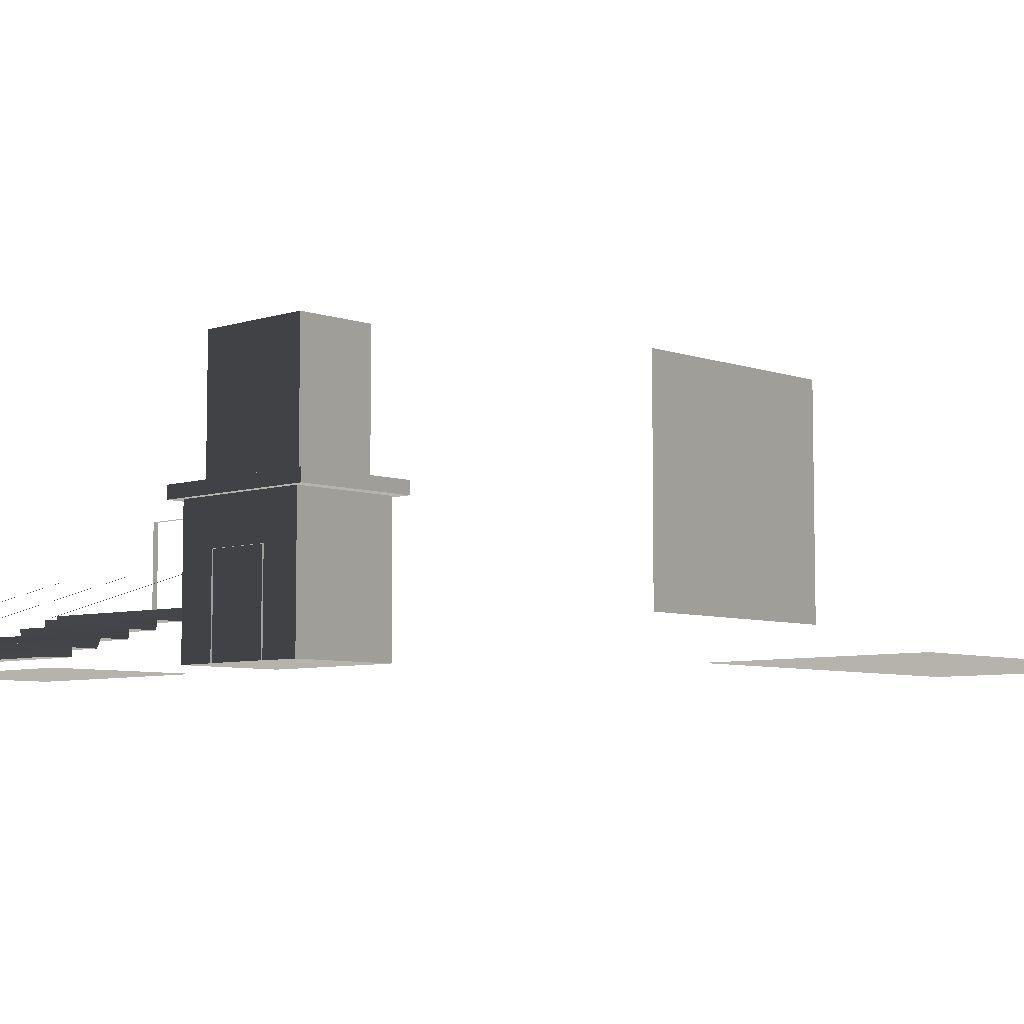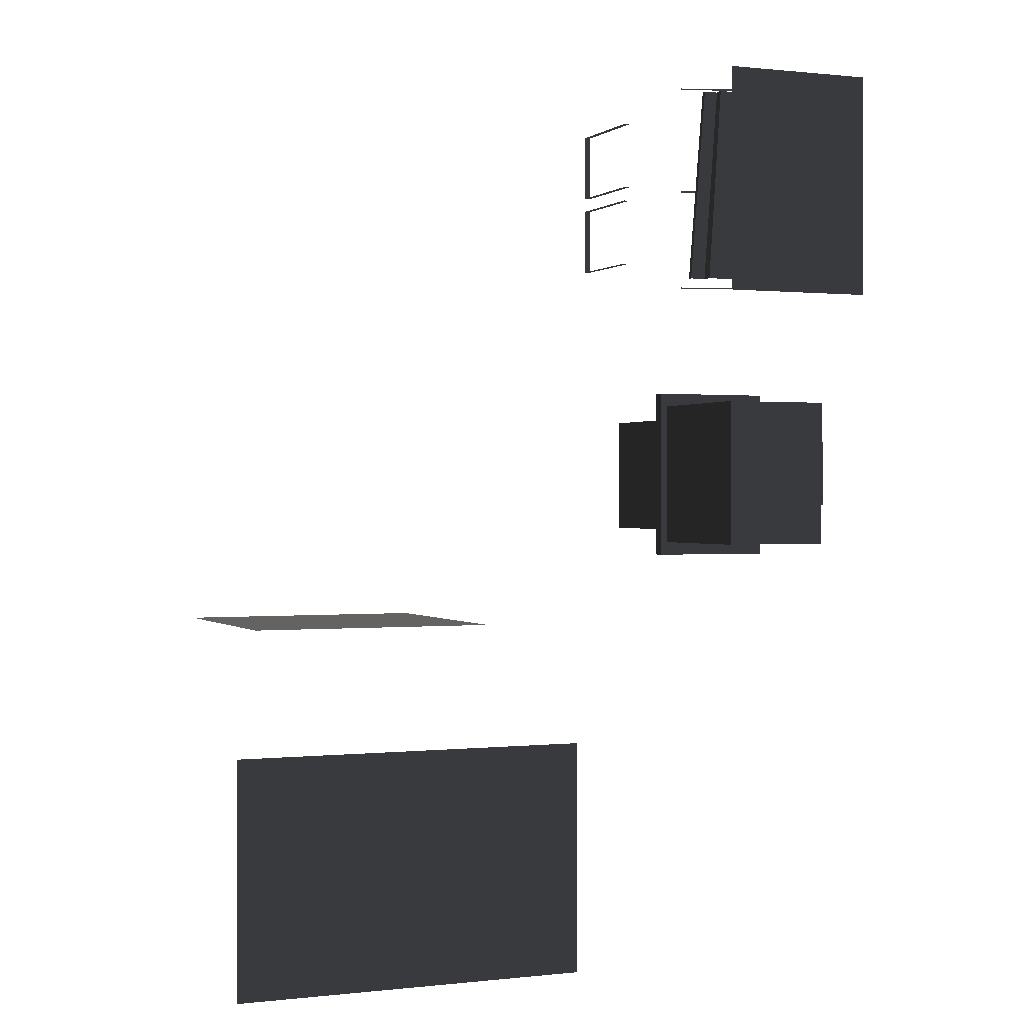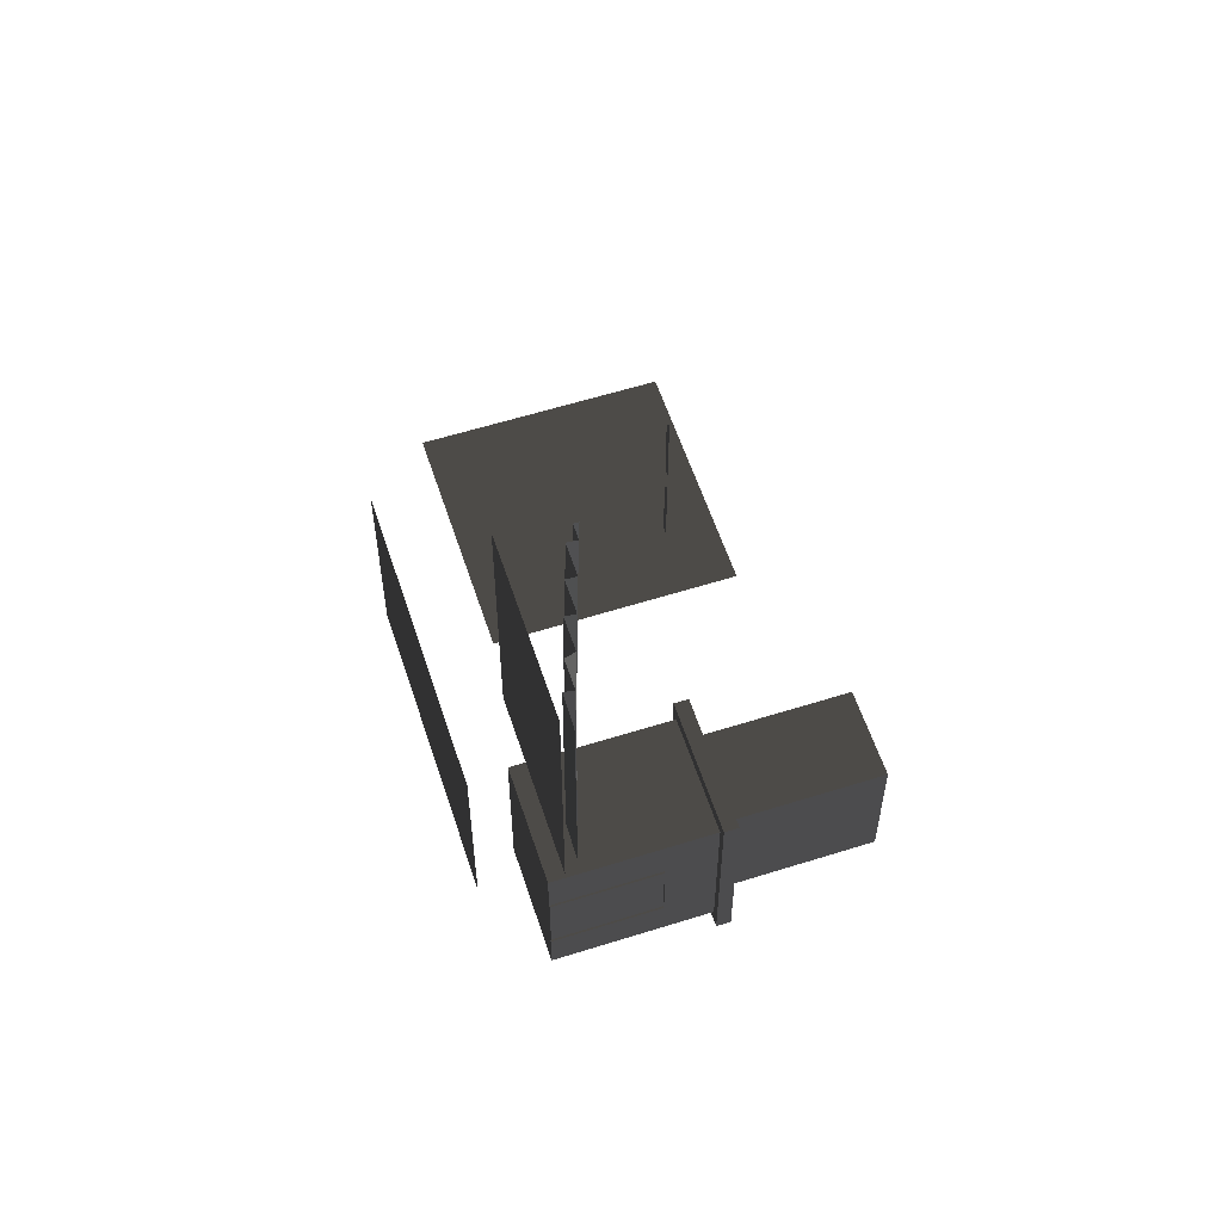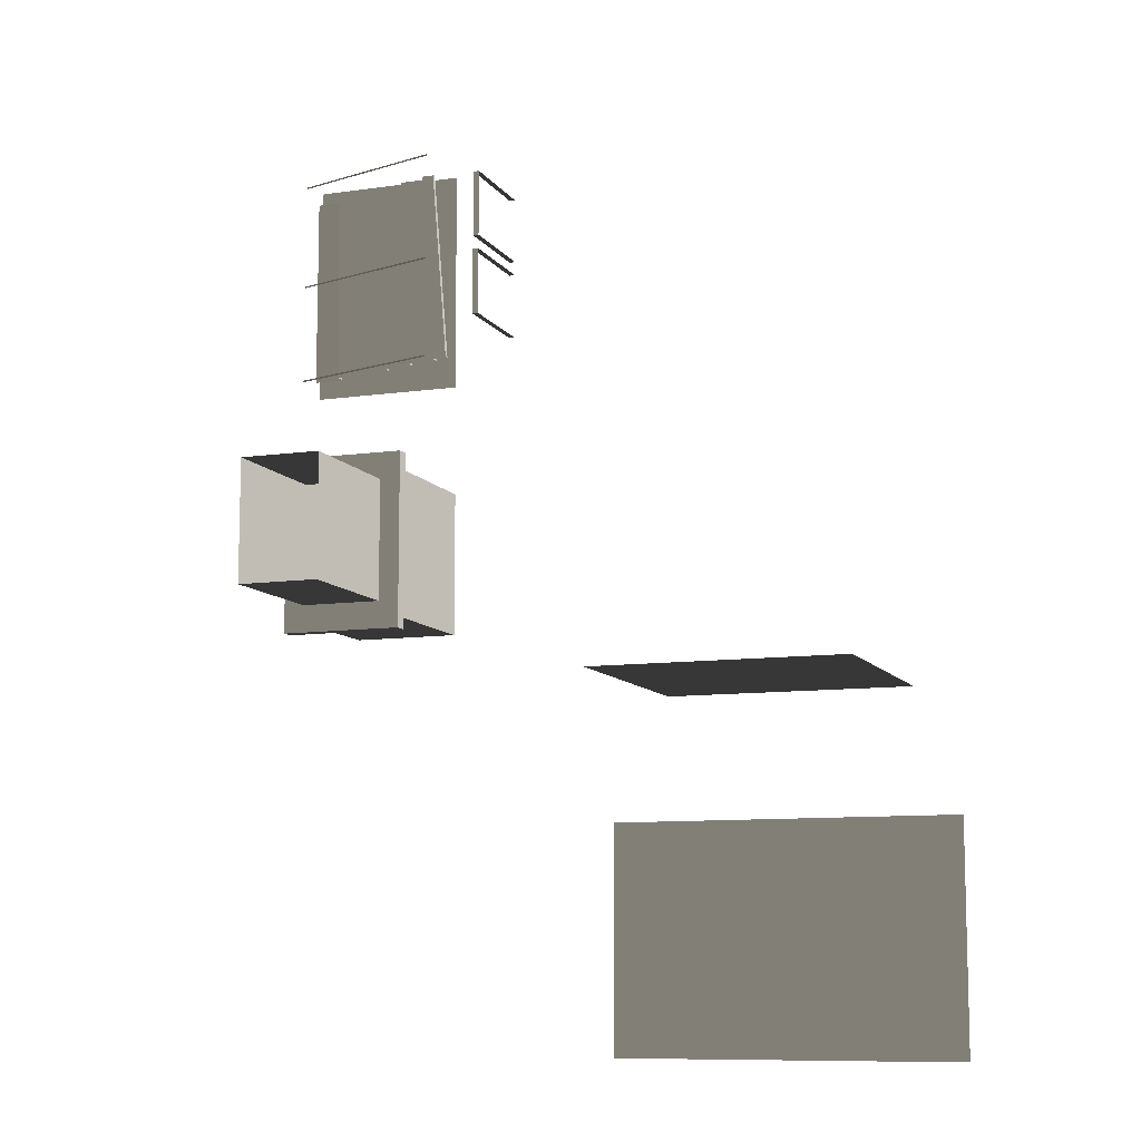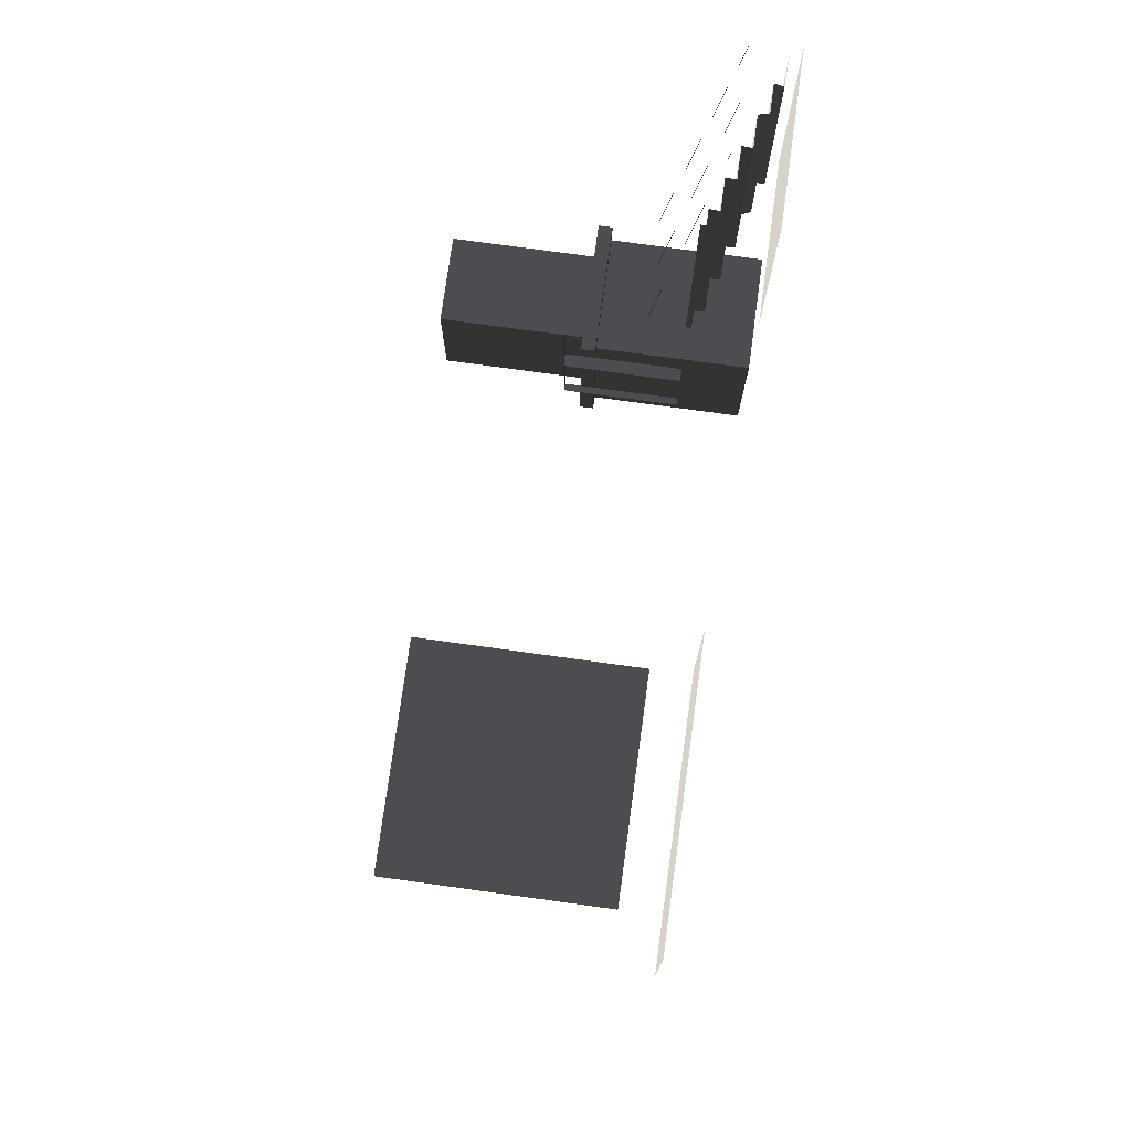
<metadata>
{"format":"obj","ext":"obj","renderer":"f3d","projection":"perspective","resolution":1024,"background":"white","views":[{"elev":-6.5,"azim":-46.2,"up":"+Z"},{"elev":0.4,"azim":157.2,"up":"+Y"},{"elev":58.3,"azim":-108.1,"up":"+Y"},{"elev":-9.7,"azim":20.3,"up":"+Y"},{"elev":76.2,"azim":97.8,"up":"+Y"}]}
</metadata>
<code>
v -1.12 10.97 -0.1493
v -5.161 10.97 -0.1493
v -5.161 5.069 -0.1493
v -1.12 5.069 -0.1493
v 3.368 -6.732 -0.1493
v 3.368 -12.62 -0.1493
v 12.34 -12.62 -0.1493
v 12.34 -6.732 -0.1493
v 11.49 -3.726 1.219
v 11.49 -3.726 7.399
v 5.296 -3.726 7.399
v 5.296 -3.726 1.219
v -4.354 5.485 0.1304
v -5.161 5.485 0.1086
v -5.161 10.55 0.1086
v -4.392 10.55 0.1304
v -0.7036 5.485 1.362
v -1.109 5.485 1.362
v -1.487 10.55 1.362
v -1.12 10.55 1.362
v -1.109 5.485 1.362
v -1.128 5.485 1.111
v -1.468 10.55 1.111
v -1.487 10.55 1.362
v -1.128 5.485 1.111
v -1.919 5.485 1.111
v -2.222 10.55 1.111
v -1.468 10.55 1.111
v -1.919 5.485 1.111
v -1.938 5.485 0.8605
v -2.203 10.55 0.8605
v -2.222 10.55 1.111
v -1.938 5.485 0.8605
v -2.73 5.485 0.8605
v -2.957 10.55 0.8605
v -2.203 10.55 0.8605
v -2.73 5.485 0.8605
v -2.749 5.485 0.6098
v -2.938 10.55 0.6098
v -2.957 10.55 0.8605
v -2.749 5.485 0.6098
v -3.54 5.485 0.6098
v -3.692 10.55 0.6098
v -2.938 10.55 0.6098
v -3.54 5.485 0.6098
v -3.644 5.485 0.3592
v -3.758 10.55 0.3592
v -3.692 10.55 0.6098
v -3.644 5.485 0.3592
v -4.351 5.485 0.3592
v -4.426 10.55 0.3592
v -3.758 10.55 0.3592
v -4.351 5.485 0.3592
v -4.354 5.485 0.1304
v -4.392 10.55 0.1304
v -4.426 10.55 0.3592
v -1.12 10.55 1.487
v -0.7036 5.485 1.487
v -0.7036 5.485 1.362
v -1.12 10.55 1.362
v -1.092 -1.68 3.528
v -1.092 2.121 3.528
v -1.092 2.121 -0.1493
v -1.092 -1.68 -0.1493
v -3.867 -1.68 3.528
v -3.867 -1.68 -0.1493
v -3.867 2.121 -0.1493
v -3.867 2.121 3.528
v -1.092 2.121 3.528
v -3.867 2.121 3.528
v -3.867 2.121 -0.1493
v -1.092 2.121 -0.1493
v -3.867 -1.68 3.528
v -4.057 -2.032 3.528
v -0.9019 -2.032 3.528
v -1.092 -1.68 3.528
v -0.9019 2.474 3.528
v -1.092 2.121 3.528
v -4.057 2.474 3.528
v -3.867 2.121 3.528
v -1.092 2.121 -0.1493
v -3.867 2.121 -0.1493
v -3.867 -1.68 -0.1493
v -1.092 -1.68 -0.1493
v -1.092 -1.68 -0.1493
v -3.867 -1.68 -0.1493
v -3.867 -1.68 3.528
v -1.092 -1.68 3.528
v -1.438 1.776 3.866
v -1.438 1.776 7.359
v -3.521 1.776 7.359
v -3.521 1.776 3.866
v -1.438 1.776 3.866
v -0.9019 2.474 3.866
v -0.9019 -2.032 3.866
v -1.438 -1.334 3.866
v -3.521 1.776 3.866
v -4.057 2.474 3.866
v -4.057 -2.032 3.866
v -3.521 -1.334 3.866
v -0.9019 -2.032 3.528
v -0.9019 -2.032 3.866
v -0.9019 2.474 3.866
v -0.9019 2.474 3.528
v -4.057 -2.032 3.528
v -4.057 -2.032 3.866
v -0.9019 -2.032 3.866
v -0.9019 -2.032 3.528
v -0.9019 2.474 3.528
v -0.9019 2.474 3.866
v -4.057 2.474 3.866
v -4.057 2.474 3.528
v -4.057 2.474 3.528
v -4.057 2.474 3.866
v -4.057 -2.032 3.866
v -4.057 -2.032 3.528
v -1.438 -1.334 3.866
v -1.438 -1.334 7.359
v -1.438 1.776 7.359
v -1.438 1.776 3.866
v -3.521 -1.334 3.866
v -3.521 -1.334 7.359
v -1.438 -1.334 7.359
v -1.438 -1.334 3.866
v -3.521 1.776 3.866
v -3.521 1.776 7.359
v -3.521 -1.334 7.359
v -3.521 -1.334 3.866
v -3.91 1.062 -0.1493
v -3.91 -0.62 -0.1493
v -3.808 -0.62 -0.1493
v -3.808 1.062 -0.1493
v -3.91 -0.62 -0.1493
v -3.91 -0.62 2.352
v -3.808 -0.62 2.352
v -3.808 -0.62 -0.1493
v -3.91 1.062 2.352
v -3.91 1.062 -0.1493
v -3.808 1.062 -0.1493
v -3.808 1.062 2.352
v -3.91 -0.62 2.352
v -3.91 1.062 2.352
v -3.808 1.062 2.352
v -3.808 -0.62 2.352
v 1.096 7.857 1.471
v 1.096 7.857 3.972
v 1.246 7.857 3.972
v 1.246 7.857 1.471
v 1.096 9.539 3.972
v 1.096 9.539 1.471
v 1.246 9.539 1.471
v 1.246 9.539 3.972
v 1.096 7.857 3.972
v 1.096 9.539 3.972
v 1.246 9.539 3.972
v 1.246 7.857 3.972
v 1.096 5.817 1.471
v 1.096 5.817 3.972
v 1.246 5.817 3.972
v 1.246 5.817 1.471
v 1.096 7.498 3.972
v 1.096 7.498 1.471
v 1.246 7.498 1.471
v 1.246 7.498 3.972
v 1.096 5.817 3.972
v 1.096 7.498 3.972
v 1.246 7.498 3.972
v 1.246 5.817 3.972
v -5.112 7.977 0.9705
v -5.112 7.935 0.9705
v -0.918 7.935 2.349
v -0.918 7.977 2.349
v -5.112 10.79 0.9705
v -5.112 10.75 0.9705
v -0.918 10.75 2.349
v -0.918 10.79 2.349
v -5.112 5.337 0.9705
v -5.112 5.295 0.9705
v -0.918 5.295 2.349
v -0.918 5.337 2.349
v -5.112 7.977 0.9705
v -0.918 7.977 2.349
v -0.918 7.935 2.349
v -5.112 7.935 0.9705
v -5.112 10.79 0.9705
v -0.918 10.79 2.349
v -0.918 10.75 2.349
v -5.112 10.75 0.9705
v -5.112 5.337 0.9705
v -0.918 5.337 2.349
v -0.918 5.295 2.349
v -5.112 5.295 0.9705
g Building_t8.010_33091_108
f 1 3 2
f 1 4 3
f 5 7 6
f 5 8 7
f 9 11 10
f 9 12 11
f 13 15 14
f 13 16 15
f 17 19 18
f 17 20 19
f 21 23 22
f 21 24 23
f 25 27 26
f 25 28 27
f 29 31 30
f 29 32 31
f 33 35 34
f 33 36 35
f 37 39 38
f 37 40 39
f 41 43 42
f 41 44 43
f 45 47 46
f 45 48 47
f 49 51 50
f 49 52 51
f 53 55 54
f 53 56 55
f 57 59 58
f 57 60 59
f 61 63 62
f 61 64 63
f 65 67 66
f 65 68 67
f 69 71 70
f 69 72 71
f 73 75 74
f 73 76 75
f 76 77 75
f 76 78 77
f 78 79 77
f 78 80 79
f 80 74 79
f 80 73 74
f 81 83 82
f 81 84 83
f 85 87 86
f 85 88 87
f 89 91 90
f 89 92 91
f 93 95 94
f 93 96 95
f 97 93 94
f 97 94 98
f 96 99 95
f 96 100 99
f 100 98 99
f 100 97 98
f 101 103 102
f 101 104 103
f 105 107 106
f 105 108 107
f 109 111 110
f 109 112 111
f 113 115 114
f 113 116 115
f 117 119 118
f 117 120 119
f 121 123 122
f 121 124 123
f 125 127 126
f 125 128 127
f 129 131 130
f 129 132 131
f 133 135 134
f 133 136 135
f 137 139 138
f 137 140 139
f 141 143 142
f 141 144 143
f 145 147 146
f 145 148 147
f 149 151 150
f 149 152 151
f 153 155 154
f 153 156 155
f 157 159 158
f 157 160 159
f 161 163 162
f 161 164 163
f 165 167 166
f 165 168 167
f 169 171 170
f 169 172 171
f 173 175 174
f 173 176 175
f 177 179 178
f 177 180 179
f 181 183 182
f 181 184 183
f 185 187 186
f 185 188 187
f 189 191 190
f 189 192 191

</code>
